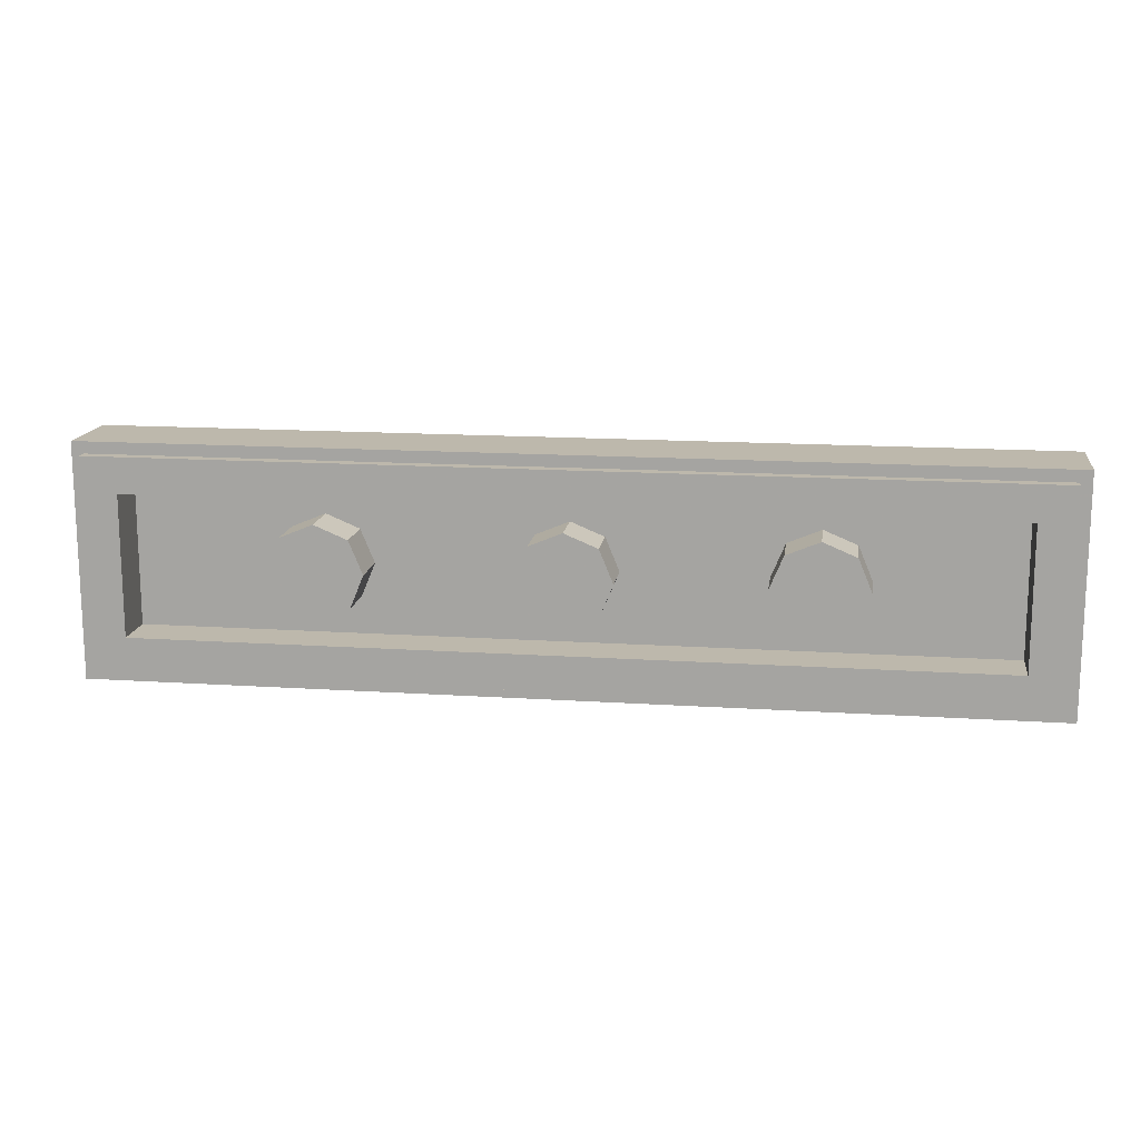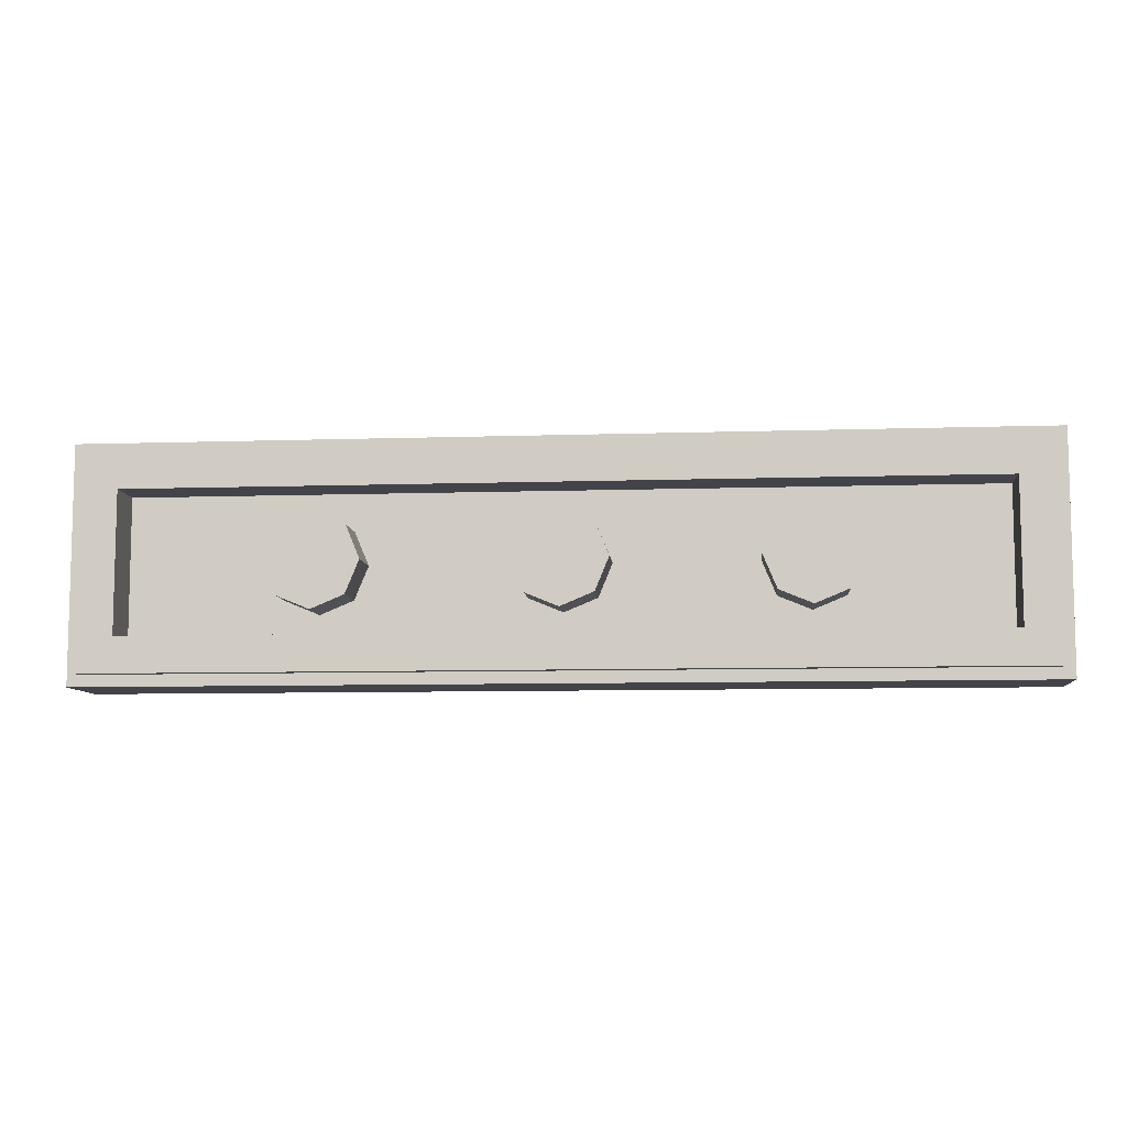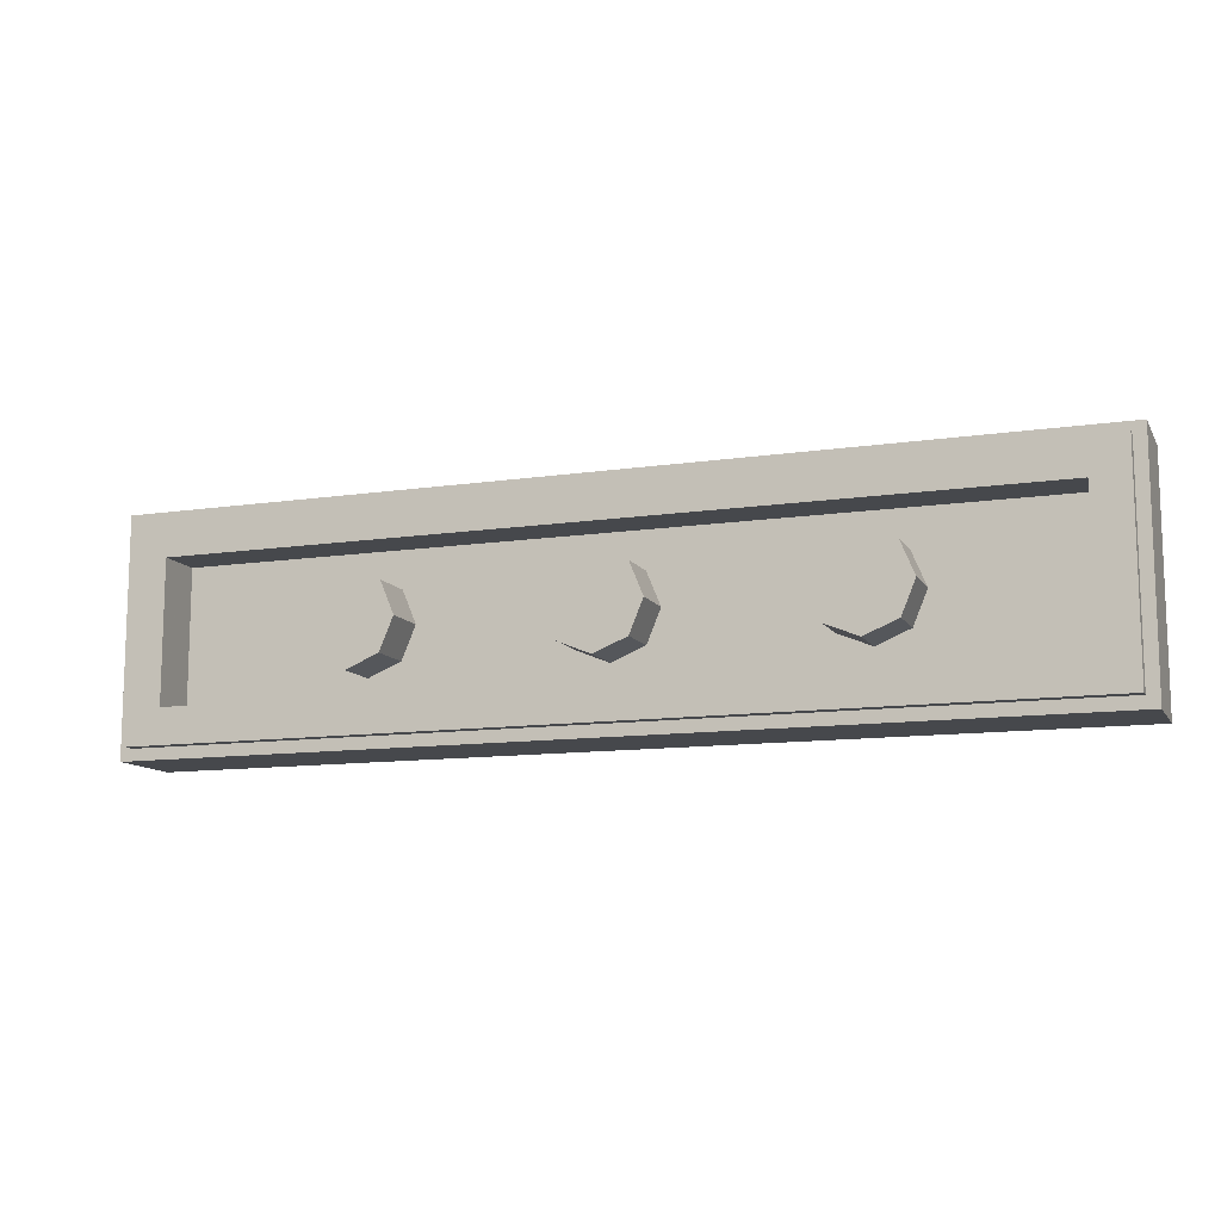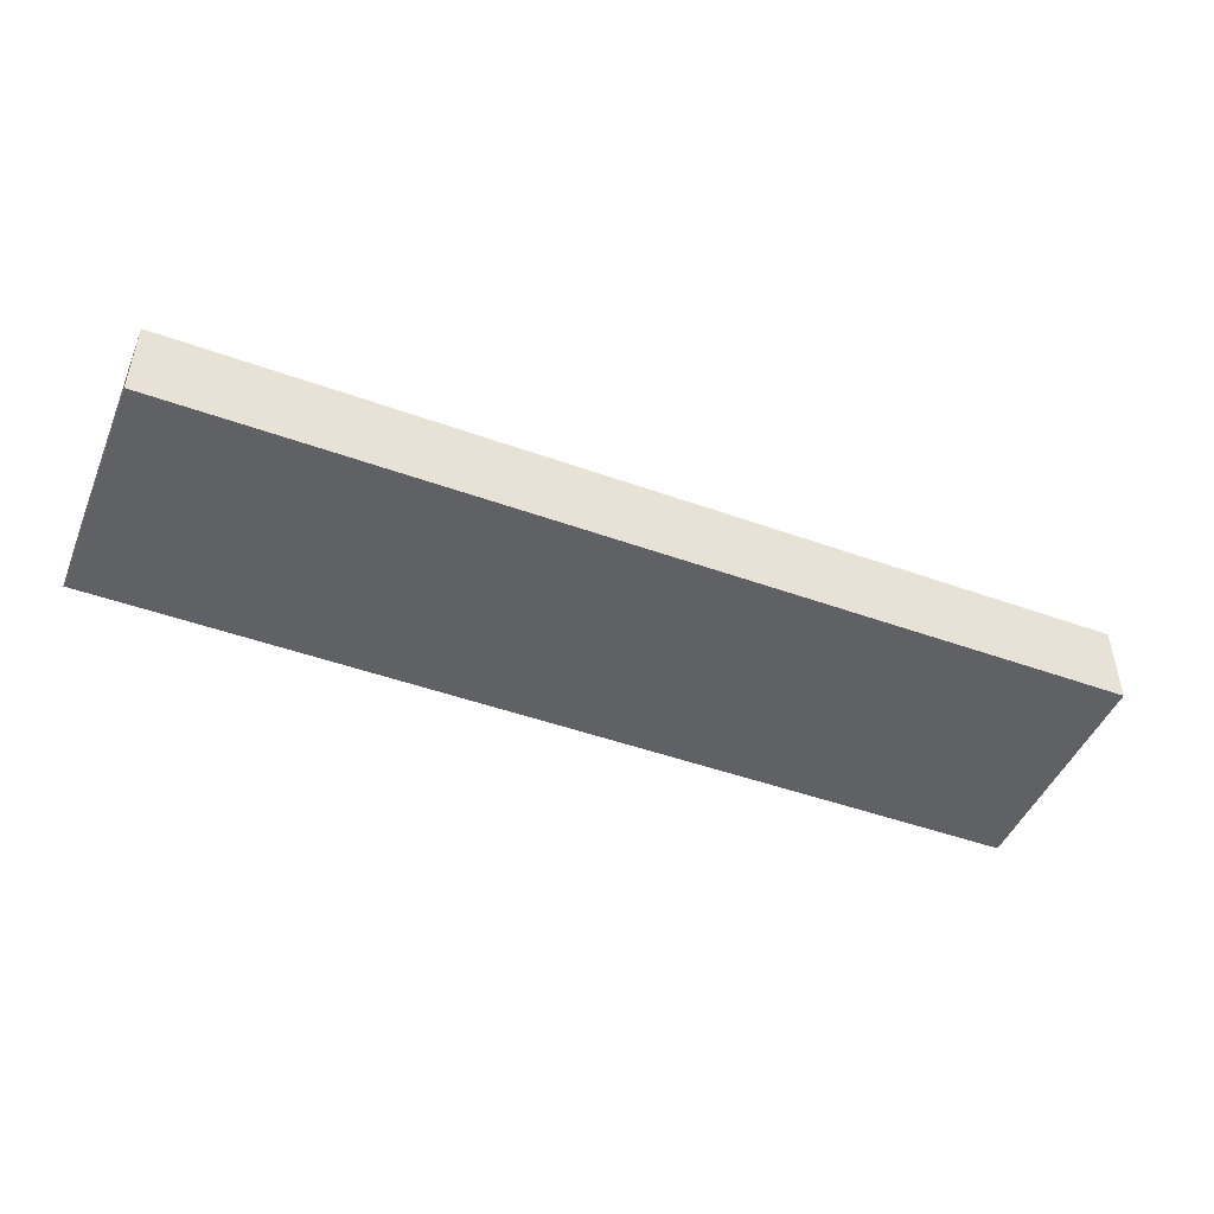
<metadata>
{"format":"obj","ext":"obj","renderer":"f3d","projection":"perspective","resolution":1024,"background":"white","views":[{"elev":14.8,"azim":-171.9,"up":"+Z"},{"elev":-8.4,"azim":-174.8,"up":"+Z"},{"elev":-11.5,"azim":-160.2,"up":"+Z"},{"elev":-47.0,"azim":157.8,"up":"+Y"}]}
</metadata>
<code>
v -2 0.35 0.5
v -2 0 0.5
v 2 0 0.5
v 2 0.35 0.5
v -2 0.35 -0.5
v -2 0 -0.5
v -2 0 0.5
v -2 0.35 0.5
v 2 0.35 -0.5
v 2 0 -0.5
v -2 0 -0.5
v -2 0.35 -0.5
v 2 0.35 0.5
v 2 0 0.5
v 2 0 -0.5
v 2 0.35 -0.5
v -1.95 0.4 0.45
v -1.95 0.35 0.45
v 1.95 0.35 0.45
v 1.95 0.4 0.45
v -1.95 0.4 -0.45
v -1.95 0.35 -0.45
v -1.95 0.35 0.45
v -1.95 0.4 0.45
v 1.95 0.4 -0.45
v 1.95 0.35 -0.45
v -1.95 0.35 -0.45
v -1.95 0.4 -0.45
v 1.95 0.4 0.45
v 1.95 0.35 0.45
v 1.95 0.35 -0.45
v 1.95 0.4 -0.45
v -1.8 0.2 0.3
v 1.8 0.2 0.3
v 1.8 0.2 -0.3
v -1.8 0.2 -0.3
v -1.8 0.2 0.3
v -1.8 0.4 0.3
v 1.8 0.4 0.3
v 1.8 0.2 0.3
v -1.8 0.2 -0.3
v -1.8 0.4 -0.3
v -1.8 0.4 0.3
v -1.8 0.2 0.3
v 1.8 0.2 -0.3
v 1.8 0.4 -0.3
v -1.8 0.4 -0.3
v -1.8 0.2 -0.3
v 1.8 0.2 0.3
v 1.8 0.4 0.3
v 1.8 0.4 -0.3
v 1.8 0.2 -0.3
v -1.95 0.4 0.45
v -1.8 0.4 0.3
v -1.8 0.4 -0.3
v -1.95 0.4 -0.45
v 1.95 0.4 -0.45
v 1.8 0.4 -0.3
v 1.8 0.4 0.3
v 1.95 0.4 0.45
v 1.95 0.4 0.45
v 1.8 0.4 0.3
v -1.8 0.4 0.3
v -1.95 0.4 0.45
v -1.95 0.4 -0.45
v -1.8 0.4 -0.3
v 1.8 0.4 -0.3
v 1.95 0.4 -0.45
v -2 0.35 0.5
v -1.95 0.35 0.45
v -1.95 0.35 -0.45
v -2 0.35 -0.5
v 2 0.35 -0.5
v 1.95 0.35 -0.45
v 1.95 0.35 0.45
v 2 0.35 0.5
v 2 0.35 0.5
v 1.95 0.35 0.45
v -1.95 0.35 0.45
v -2 0.35 0.5
v -2 0.35 -0.5
v -1.95 0.35 -0.45
v 1.95 0.35 -0.45
v 2 0.35 -0.5
v 0 0.4 0
v 0.2 0.4 0
v 0.1414 0.4 0.1414
v 0 0.4 0
v 0.1414 0.4 0.1414
v 0 0.4 0.2
v 0 0.4 0
v 0 0.4 0.2
v -0.1414 0.4 0.1414
v 0 0.4 0
v -0.1414 0.4 0.1414
v -0.2 0.4 0
v 0 0.4 0
v -0.2 0.4 0
v -0.1414 0.4 -0.1414
v 0 0.4 0
v -0.1414 0.4 -0.1414
v 0 0.4 -0.2
v 0 0.4 0
v 0 0.4 -0.2
v 0.1414 0.4 -0.1414
v 0 0.4 0
v 0.1414 0.4 -0.1414
v 0.2 0.4 0
v 0.1414 0.4 0.1414
v 0.2 0.4 0
v 0.2 0.2 0
v 0.1414 0.2 0.1414
v 0 0.4 0.2
v 0.1414 0.4 0.1414
v 0.1414 0.2 0.1414
v 0 0.2 0.2
v -0.1414 0.4 0.1414
v 0 0.4 0.2
v 0 0.2 0.2
v -0.1414 0.2 0.1414
v -0.2 0.4 0
v -0.1414 0.4 0.1414
v -0.1414 0.2 0.1414
v -0.2 0.2 0
v -0.1414 0.4 -0.1414
v -0.2 0.4 0
v -0.2 0.2 0
v -0.1414 0.2 -0.1414
v 0 0.4 -0.2
v -0.1414 0.4 -0.1414
v -0.1414 0.2 -0.1414
v 0 0.2 -0.2
v 0.1414 0.4 -0.1414
v 0 0.4 -0.2
v 0 0.2 -0.2
v 0.1414 0.2 -0.1414
v 0.2 0.4 0
v 0.1414 0.4 -0.1414
v 0.1414 0.2 -0.1414
v 0.2 0.2 0
v -1 0.4 0
v -0.8 0.4 0
v -0.8586 0.4 0.1414
v -1 0.4 0
v -0.8586 0.4 0.1414
v -1 0.4 0.2
v -1 0.4 0
v -1 0.4 0.2
v -1.141 0.4 0.1414
v -1 0.4 0
v -1.141 0.4 0.1414
v -1.2 0.4 0
v -1 0.4 0
v -1.2 0.4 0
v -1.141 0.4 -0.1414
v -1 0.4 0
v -1.141 0.4 -0.1414
v -1 0.4 -0.2
v -1 0.4 0
v -1 0.4 -0.2
v -0.8586 0.4 -0.1414
v -1 0.4 0
v -0.8586 0.4 -0.1414
v -0.8 0.4 0
v -0.8586 0.4 0.1414
v -0.8 0.4 0
v -0.8 0.2 0
v -0.8586 0.2 0.1414
v -1 0.4 0.2
v -0.8586 0.4 0.1414
v -0.8586 0.2 0.1414
v -1 0.2 0.2
v -1.141 0.4 0.1414
v -1 0.4 0.2
v -1 0.2 0.2
v -1.141 0.2 0.1414
v -1.2 0.4 0
v -1.141 0.4 0.1414
v -1.141 0.2 0.1414
v -1.2 0.2 0
v -1.141 0.4 -0.1414
v -1.2 0.4 0
v -1.2 0.2 0
v -1.141 0.2 -0.1414
v -1 0.4 -0.2
v -1.141 0.4 -0.1414
v -1.141 0.2 -0.1414
v -1 0.2 -0.2
v -0.8586 0.4 -0.1414
v -1 0.4 -0.2
v -1 0.2 -0.2
v -0.8586 0.2 -0.1414
v -0.8 0.4 0
v -0.8586 0.4 -0.1414
v -0.8586 0.2 -0.1414
v -0.8 0.2 0
v 1 0.4 0
v 1.2 0.4 0
v 1.141 0.4 0.1414
v 1 0.4 0
v 1.141 0.4 0.1414
v 1 0.4 0.2
v 1 0.4 0
v 1 0.4 0.2
v 0.8586 0.4 0.1414
v 1 0.4 0
v 0.8586 0.4 0.1414
v 0.8 0.4 0
v 1 0.4 0
v 0.8 0.4 0
v 0.8586 0.4 -0.1414
v 1 0.4 0
v 0.8586 0.4 -0.1414
v 1 0.4 -0.2
v 1 0.4 0
v 1 0.4 -0.2
v 1.141 0.4 -0.1414
v 1 0.4 0
v 1.141 0.4 -0.1414
v 1.2 0.4 0
v 1.141 0.4 0.1414
v 1.2 0.4 0
v 1.2 0.2 0
v 1.141 0.2 0.1414
v 1 0.4 0.2
v 1.141 0.4 0.1414
v 1.141 0.2 0.1414
v 1 0.2 0.2
v 0.8586 0.4 0.1414
v 1 0.4 0.2
v 1 0.2 0.2
v 0.8586 0.2 0.1414
v 0.8 0.4 0
v 0.8586 0.4 0.1414
v 0.8586 0.2 0.1414
v 0.8 0.2 0
v 0.8586 0.4 -0.1414
v 0.8 0.4 0
v 0.8 0.2 0
v 0.8586 0.2 -0.1414
v 1 0.4 -0.2
v 0.8586 0.4 -0.1414
v 0.8586 0.2 -0.1414
v 1 0.2 -0.2
v 1.141 0.4 -0.1414
v 1 0.4 -0.2
v 1 0.2 -0.2
v 1.141 0.2 -0.1414
v 1.2 0.4 0
v 1.141 0.4 -0.1414
v 1.141 0.2 -0.1414
v 1.2 0.2 0
v 0.7435 0 0.1875
v 0.8585 0 0.352
v 0.815 0 0.3685
v 0.7565 0 0.385
v 0.7435 0 0.1875
v 0.8355 0 0.031
v 0.971 0 0.254
v 0.8585 0 0.352
v 0.696 0 -0.05
v 0.638 0 -0.067
v 0.692 0 -0.225
v 0.7605 0 -0.181
v 0.7435 0 0.1875
v 0.7565 0 0.385
v 0.671 0 0.404
v 0.555 0 0.4235
v 0.638 0 -0.067
v 0.483 0 -0.105
v 0.6145 0 -0.2695
v 0.692 0 -0.225
v 0.483 0 -0.105
v 0.3785 0 -0.1255
v 0.5145 0 -0.321
v 0.6145 0 -0.2695
v 0.2665 0 0.346
v 0.7435 0 0.1875
v 0.555 0 0.4235
v 0.406 0 0.44
v 0.3785 0 -0.1255
v 0.2605 0 -0.143
v 0.398 0 -0.372
v 0.5145 0 -0.321
v 0.2605 0 -0.143
v 0.27 0 -0.417
v 0.335 0 -0.3955
v 0.398 0 -0.372
v 0.222 0 0.452
v 0.2665 0 0.346
v 0.406 0 0.44
v 0.1335 0 -0.1555
v 0.2035 0 -0.4345
v 0.27 0 -0.417
v 0.2605 0 -0.143
v 0.123 0 0.1435
v 0.2665 0 0.346
v 0.222 0 0.452
v 0 0 0.456
v 0.1335 0 -0.1555
v 0 0 -0.1605
v 0.1355 0 -0.4485
v 0.2035 0 -0.4345
v 0 0 -0.1605
v 0 0 -0.4605
v 0.0675 0 -0.4575
v 0.1355 0 -0.4485
v 0 0 0.456
v -0.123 0 0.1435
v 0.123 0 0.1435
v -0.0675 0 -0.4575
v 0 0 -0.4605
v 0 0 -0.1605
v -0.1355 0 -0.4485
v -0.1355 0 -0.4485
v 0 0 -0.1605
v -0.1335 0 -0.1555
v -0.2035 0 -0.4345
v -0.222 0 0.452
v -0.2665 0 0.346
v -0.123 0 0.1435
v 0 0 0.456
v -0.27 0 -0.417
v -0.2035 0 -0.4345
v -0.1335 0 -0.1555
v -0.2605 0 -0.143
v -0.335 0 -0.3955
v -0.27 0 -0.417
v -0.2605 0 -0.143
v -0.398 0 -0.372
v -0.406 0 0.44
v -0.2665 0 0.346
v -0.222 0 0.452
v -0.398 0 -0.372
v -0.2605 0 -0.143
v -0.3785 0 -0.1255
v -0.5145 0 -0.321
v -0.5145 0 -0.321
v -0.3785 0 -0.1255
v -0.483 0 -0.105
v -0.6145 0 -0.2695
v -0.6145 0 -0.2695
v -0.483 0 -0.105
v -0.638 0 -0.067
v -0.692 0 -0.225
v -0.555 0 0.4235
v -0.7435 0 0.1875
v -0.2665 0 0.346
v -0.406 0 0.44
v -0.671 0 0.404
v -0.7565 0 0.385
v -0.7435 0 0.1875
v -0.555 0 0.4235
v -0.692 0 -0.225
v -0.638 0 -0.067
v -0.696 0 -0.05
v -0.7605 0 -0.181
v -0.815 0 0.3685
v -0.8585 0 0.352
v -0.7435 0 0.1875
v -0.7565 0 0.385
v -0.971 0 0.254
v -0.8355 0 0.031
v -0.7435 0 0.1875
v -0.8585 0 0.352
v 0.8585 0 0.352
v 0.971 0 0.254
v 2 0 0.5
v 0.971 0 0.254
v 0.8355 0 0.031
v 2 0 -0.5
v 2 0 0.5
v 0.815 0 0.3685
v 0.8585 0 0.352
v 2 0 0.5
v 0.7565 0 0.385
v 0.815 0 0.3685
v 2 0 0.5
v 0.8355 0 0.031
v 0.696 0 -0.05
v 0.7605 0 -0.181
v 2 0 -0.5
v 0.692 0 -0.225
v 2 0 -0.5
v 0.7605 0 -0.181
v 0.671 0 0.404
v 0.7565 0 0.385
v 2 0 0.5
v 0.7435 0 0.1875
v 0.638 0 -0.067
v 0.696 0 -0.05
v 0.8355 0 0.031
v 0.6145 0 -0.2695
v 2 0 -0.5
v 0.692 0 -0.225
v 0.555 0 0.4235
v 0.671 0 0.404
v 2 0 0.5
v 0.5145 0 -0.321
v 2 0 -0.5
v 0.6145 0 -0.2695
v 0.406 0 0.44
v 0.555 0 0.4235
v 2 0 0.5
v 0.398 0 -0.372
v 2 0 -0.5
v 0.5145 0 -0.321
v 0.7435 0 0.1875
v 0.3785 0 -0.1255
v 0.483 0 -0.105
v 0.638 0 -0.067
v 0.335 0 -0.3955
v 2 0 -0.5
v 0.398 0 -0.372
v 0.27 0 -0.417
v 2 0 -0.5
v 0.335 0 -0.3955
v 0.2665 0 0.346
v 0.2605 0 -0.143
v 0.3785 0 -0.1255
v 0.7435 0 0.1875
v 0.222 0 0.452
v 0.406 0 0.44
v 2 0 0.5
v 0.2035 0 -0.4345
v 2 0 -0.5
v 0.27 0 -0.417
v 0.1355 0 -0.4485
v 2 0 -0.5
v 0.2035 0 -0.4345
v 0.123 0 0.1435
v 0.1335 0 -0.1555
v 0.2605 0 -0.143
v 0.2665 0 0.346
v 0.0675 0 -0.4575
v 2 0 -0.5
v 0.1355 0 -0.4485
v 0 0 0.456
v 0.222 0 0.452
v 2 0 0.5
v -2 0 0.5
v 0.0675 0 -0.4575
v 0 0 -0.4605
v 2 0 -0.5
v 0 0 -0.1605
v 0.1335 0 -0.1555
v 0.123 0 0.1435
v -0.123 0 0.1435
v -0.123 0 0.1435
v -0.1335 0 -0.1555
v 0 0 -0.1605
v -0.2605 0 -0.143
v -0.1335 0 -0.1555
v -0.123 0 0.1435
v -0.2665 0 0.346
v -0.483 0 -0.105
v -0.3785 0 -0.1255
v -0.7435 0 0.1875
v -0.638 0 -0.067
v -0.3785 0 -0.1255
v -0.2605 0 -0.143
v -0.2665 0 0.346
v -0.7435 0 0.1875
v -0.696 0 -0.05
v -0.638 0 -0.067
v -0.7435 0 0.1875
v -0.8355 0 0.031
v -0.222 0 0.452
v 0 0 0.456
v -2 0 0.5
v -0.406 0 0.44
v -0.222 0 0.452
v -2 0 0.5
v -0.555 0 0.4235
v -0.406 0 0.44
v -2 0 0.5
v -0.671 0 0.404
v -0.555 0 0.4235
v -2 0 0.5
v -0.7565 0 0.385
v -0.671 0 0.404
v -2 0 0.5
v -0.815 0 0.3685
v -0.7565 0 0.385
v -2 0 0.5
v -0.8585 0 0.352
v -0.815 0 0.3685
v -2 0 0.5
v -0.971 0 0.254
v -0.8585 0 0.352
v -2 0 0.5
v -2 0 -0.5
v -0.2035 0 -0.4345
v -0.27 0 -0.417
v -2 0 -0.5
v -0.1355 0 -0.4485
v -0.2035 0 -0.4345
v -0.7605 0 -0.181
v -0.696 0 -0.05
v -0.8355 0 0.031
v -2 0 -0.5
v -2 0 -0.5
v 2 0 -0.5
v 0 0 -0.4605
v -2 0 -0.5
v -0.335 0 -0.3955
v -0.398 0 -0.372
v -2 0 -0.5
v -0.27 0 -0.417
v -0.335 0 -0.3955
v -2 0 -0.5
v -0.8355 0 0.031
v -0.971 0 0.254
v -2 0 0.5
v -2 0 -0.5
v -0.6145 0 -0.2695
v -0.692 0 -0.225
v -2 0 -0.5
v -0.692 0 -0.225
v -0.7605 0 -0.181
v -2 0 -0.5
v -0.0675 0 -0.4575
v -0.1355 0 -0.4485
v -2 0 -0.5
v -0.398 0 -0.372
v -0.5145 0 -0.321
v -2 0 -0.5
v 0 0 -0.4605
v -0.0675 0 -0.4575
v -2 0 -0.5
v -0.5145 0 -0.321
v -0.6145 0 -0.2695
g mesh955032
f 1 2 3
f 3 4 1
f 5 6 7
f 7 8 5
f 9 10 11
f 11 12 9
f 13 14 15
f 15 16 13
g mesh955034
f 17 18 19
f 19 20 17
f 21 22 23
f 23 24 21
f 25 26 27
f 27 28 25
f 29 30 31
f 31 32 29
g mesh955036
f 33 34 35
f 35 36 33
f 37 38 39
f 39 40 37
f 41 42 43
f 43 44 41
f 45 46 47
f 47 48 45
f 49 50 51
f 51 52 49
f 53 54 55
f 55 56 53
f 57 58 59
f 59 60 57
f 61 62 63
f 63 64 61
f 65 66 67
f 67 68 65
f 69 70 71
f 71 72 69
f 73 74 75
f 75 76 73
f 77 78 79
f 79 80 77
f 81 82 83
f 83 84 81
g mesh955041
f 85 87 86
f 88 90 89
f 91 93 92
f 94 96 95
f 97 99 98
f 100 102 101
f 103 105 104
f 106 108 107
g mesh955043
f 109 111 110
f 111 109 112
f 113 115 114
f 115 113 116
f 117 119 118
f 119 117 120
f 121 123 122
f 123 121 124
f 125 127 126
f 127 125 128
f 129 131 130
f 131 129 132
f 133 135 134
f 135 133 136
f 137 139 138
f 139 137 140
g mesh955049
f 141 143 142
f 144 146 145
f 147 149 148
f 150 152 151
f 153 155 154
f 156 158 157
f 159 161 160
f 162 164 163
g mesh955051
f 165 167 166
f 167 165 168
f 169 171 170
f 171 169 172
f 173 175 174
f 175 173 176
f 177 179 178
f 179 177 180
f 181 183 182
f 183 181 184
f 185 187 186
f 187 185 188
f 189 191 190
f 191 189 192
f 193 195 194
f 195 193 196
g mesh955057
f 197 199 198
f 200 202 201
f 203 205 204
f 206 208 207
f 209 211 210
f 212 214 213
f 215 217 216
f 218 220 219
g mesh955059
f 221 223 222
f 223 221 224
f 225 227 226
f 227 225 228
f 229 231 230
f 231 229 232
f 233 235 234
f 235 233 236
f 237 239 238
f 239 237 240
f 241 243 242
f 243 241 244
f 245 247 246
f 247 245 248
f 249 251 250
f 251 249 252
f 253 254 255
f 255 256 253
f 257 258 259
f 259 260 257
f 261 262 263
f 263 264 261
f 265 266 267
f 267 268 265
f 269 270 271
f 271 272 269
f 273 274 275
f 275 276 273
f 277 278 279
f 279 280 277
f 281 282 283
f 283 284 281
f 285 286 287
f 287 288 285
f 289 290 291
f 292 293 294
f 294 295 292
f 296 297 298
f 298 299 296
f 300 301 302
f 302 303 300
f 304 305 306
f 306 307 304
f 308 309 310
f 311 312 313
f 313 314 311
f 315 316 317
f 317 318 315
f 319 320 321
f 321 322 319
f 323 324 325
f 325 326 323
f 327 328 329
f 329 330 327
f 331 332 333
f 334 335 336
f 336 337 334
f 338 339 340
f 340 341 338
f 342 343 344
f 344 345 342
f 346 347 348
f 348 349 346
f 350 351 352
f 352 353 350
f 354 355 356
f 356 357 354
f 358 359 360
f 360 361 358
f 362 363 364
f 364 365 362
f 366 367 368
f 369 370 371
f 371 372 369
f 373 374 375
f 376 377 378
f 379 380 381
f 381 382 379
f 383 384 385
f 386 387 388
f 389 390 391
f 391 392 389
f 393 394 395
f 396 397 398
f 399 400 401
f 402 403 404
f 405 406 407
f 408 409 410
f 410 411 408
f 412 413 414
f 415 416 417
f 418 419 420
f 420 421 418
f 422 423 424
f 425 426 427
f 428 429 430
f 431 432 433
f 433 434 431
f 435 436 437
f 438 439 440
f 440 441 438
f 442 443 444
f 445 446 447
f 447 448 445
f 449 450 451
f 452 453 454
f 454 455 452
f 456 457 458
f 458 459 456
f 460 461 462
f 462 463 460
f 464 465 466
f 466 467 464
f 468 469 470
f 471 472 473
f 474 475 476
f 477 478 479
f 480 481 482
f 483 484 485
f 486 487 488
f 489 490 491
f 492 493 494
f 495 496 497
f 498 499 500
f 500 501 498
f 502 503 504
f 505 506 507
f 508 509 510
f 511 512 513
f 513 514 511
f 515 516 517
f 518 519 520
f 521 522 523
f 524 525 526
f 527 528 529
f 530 531 532

</code>
